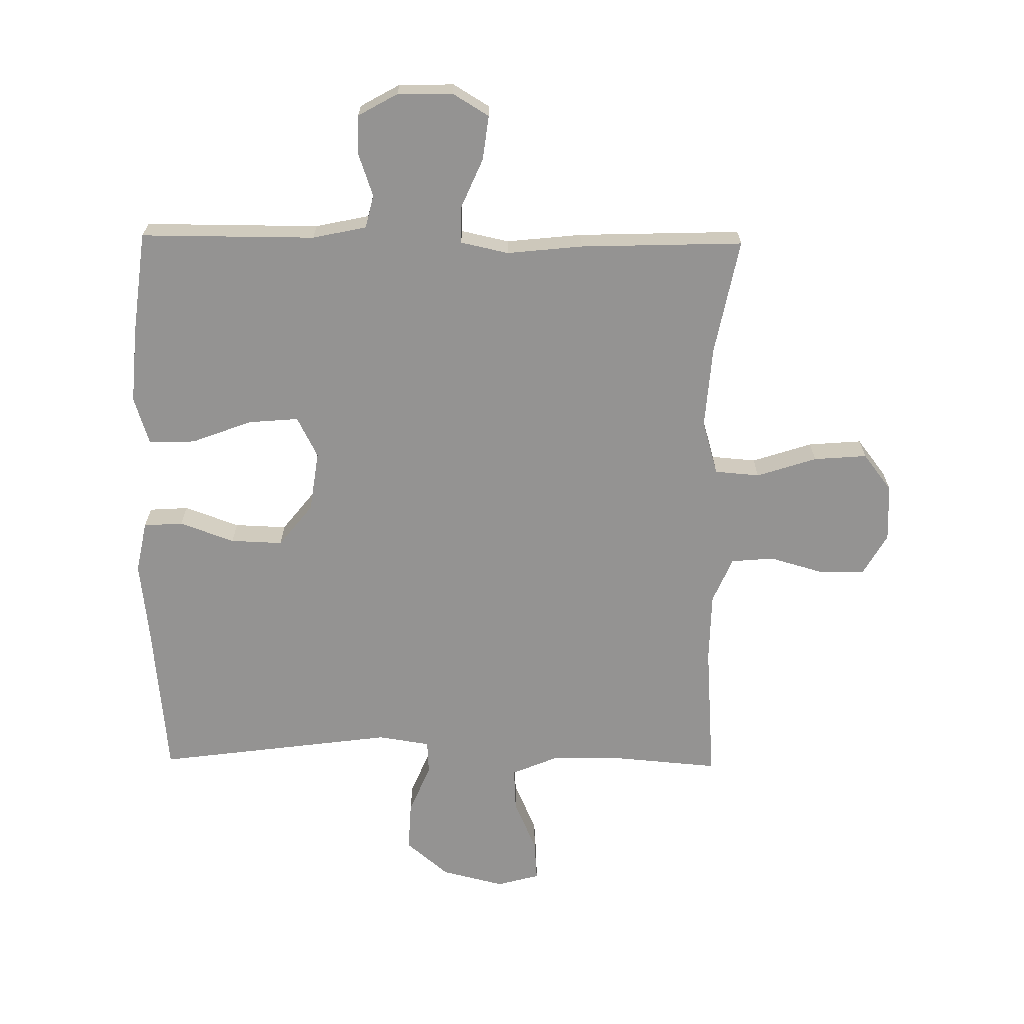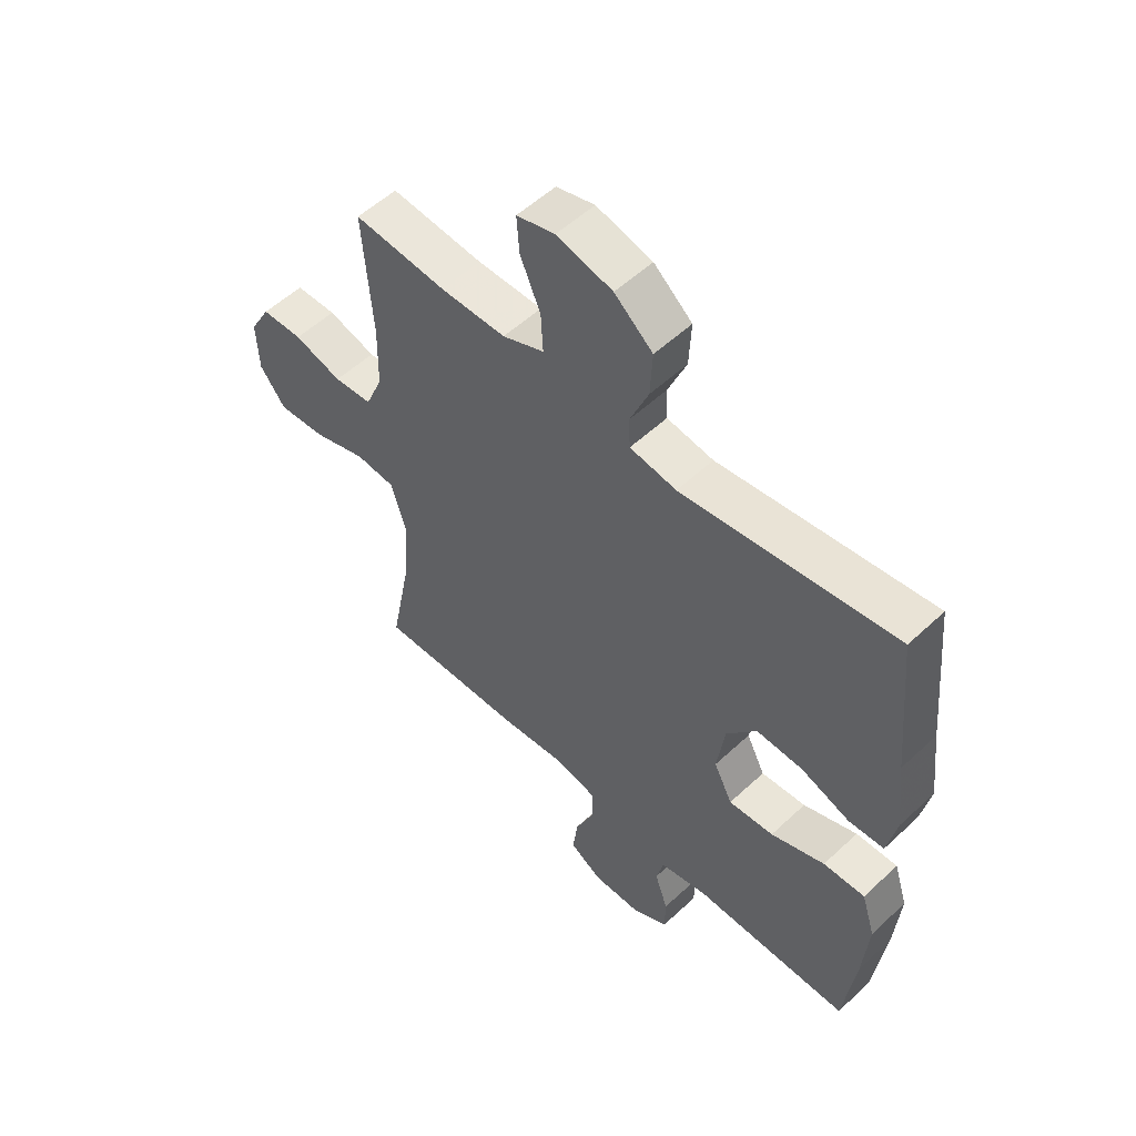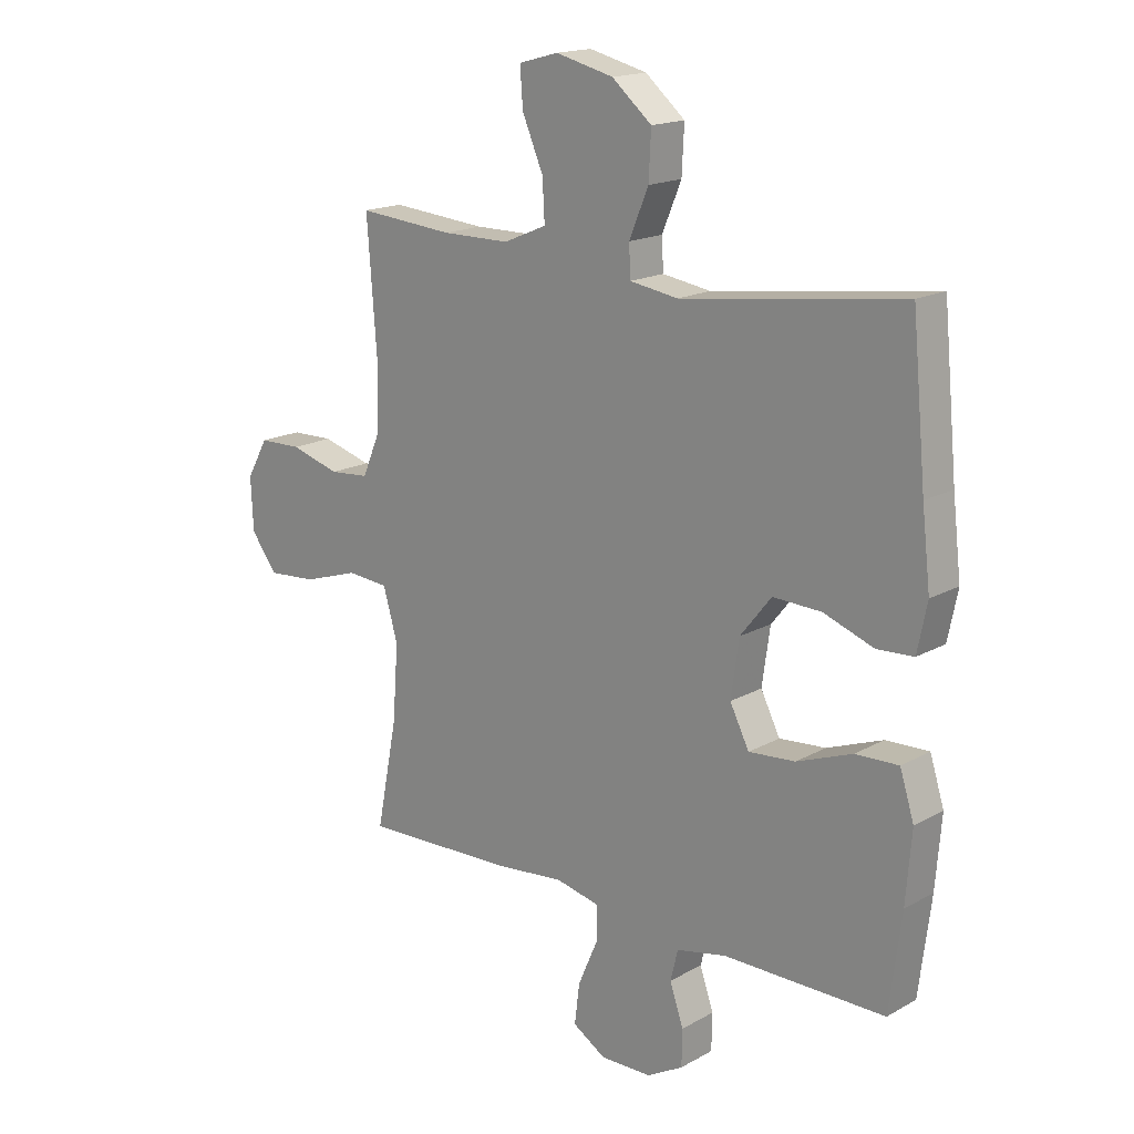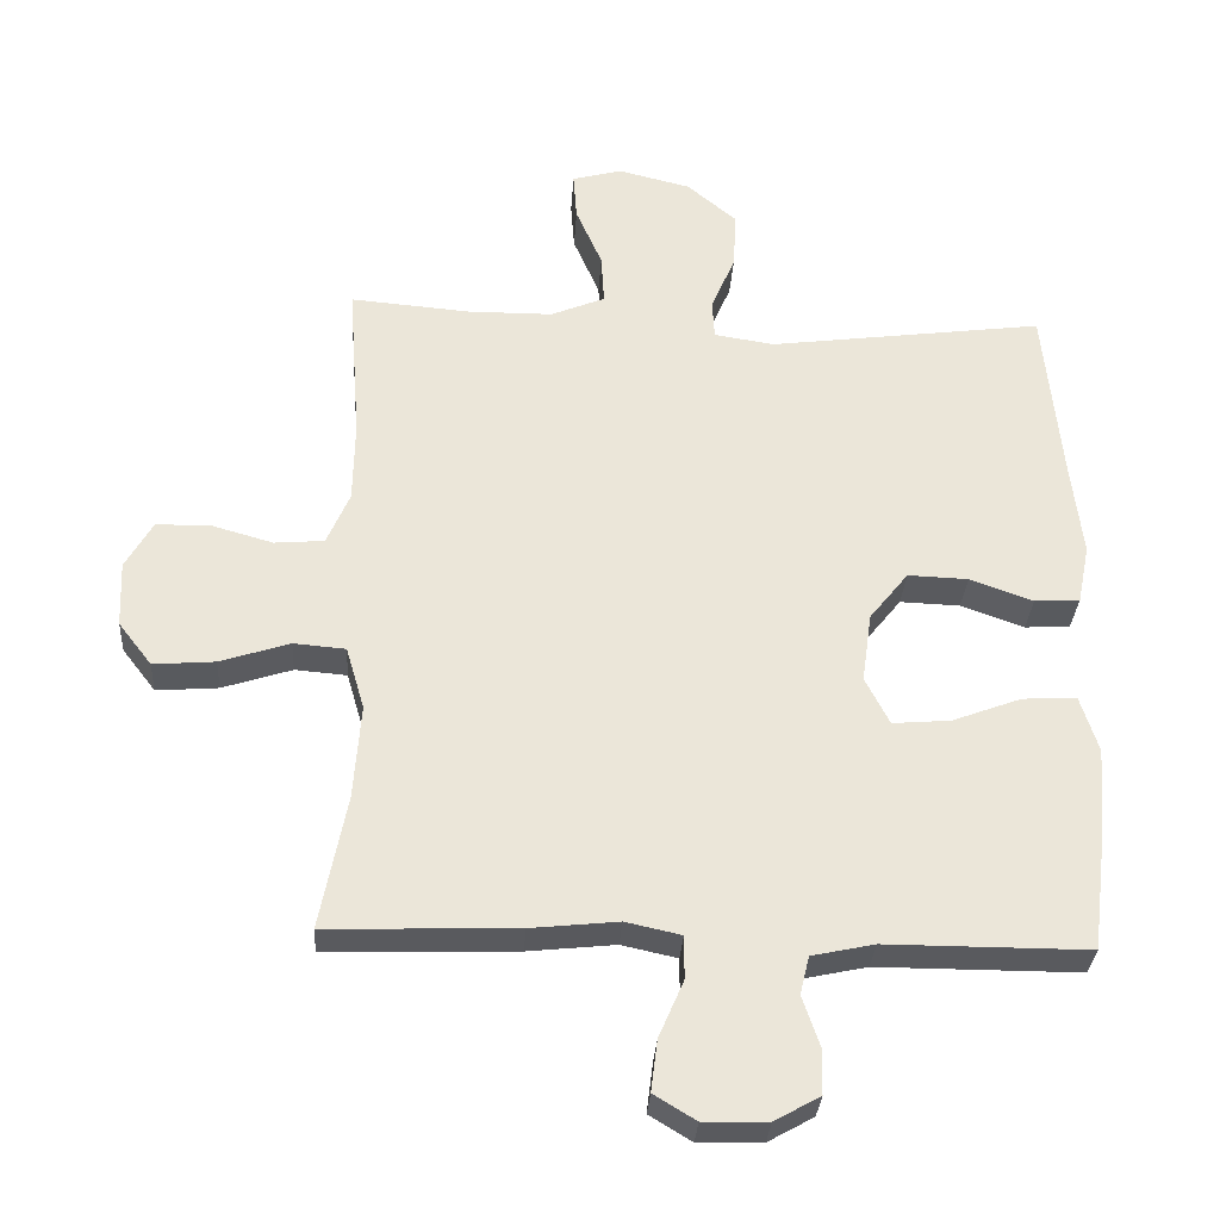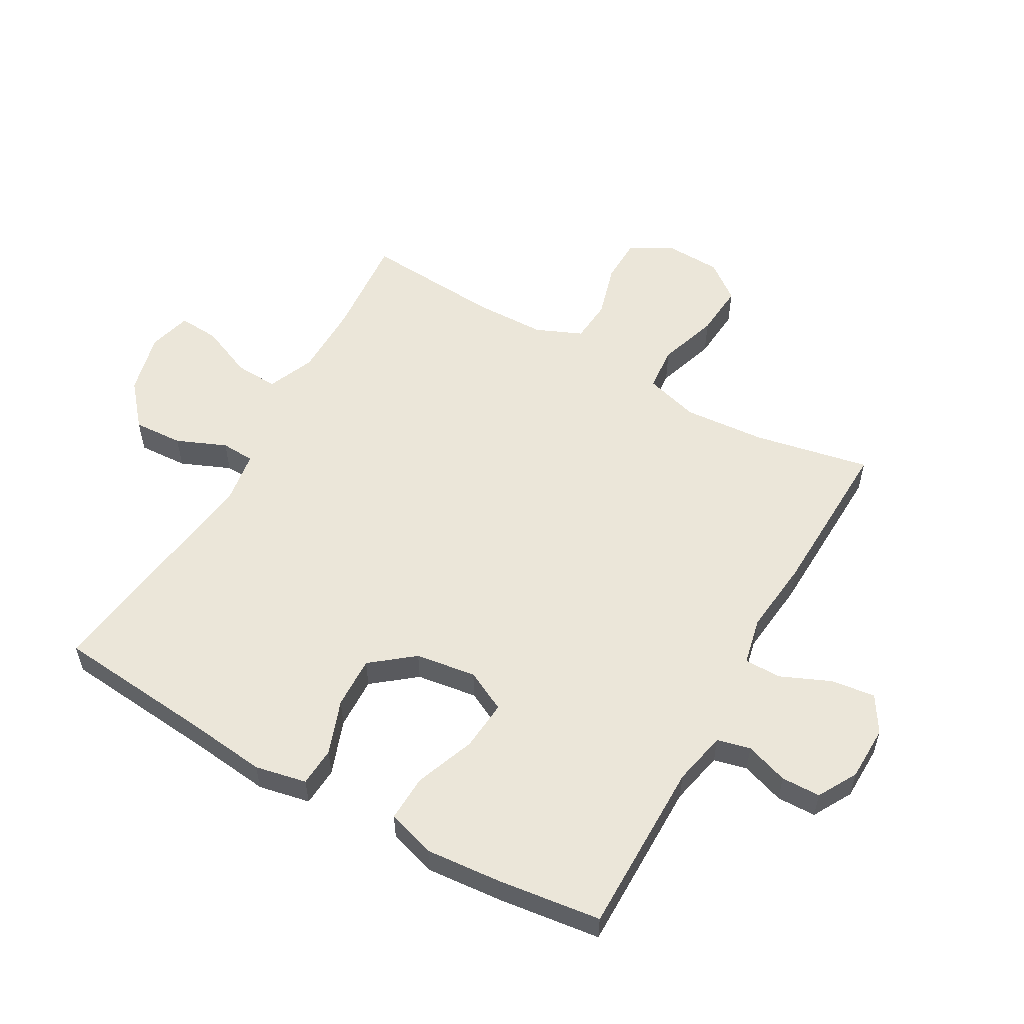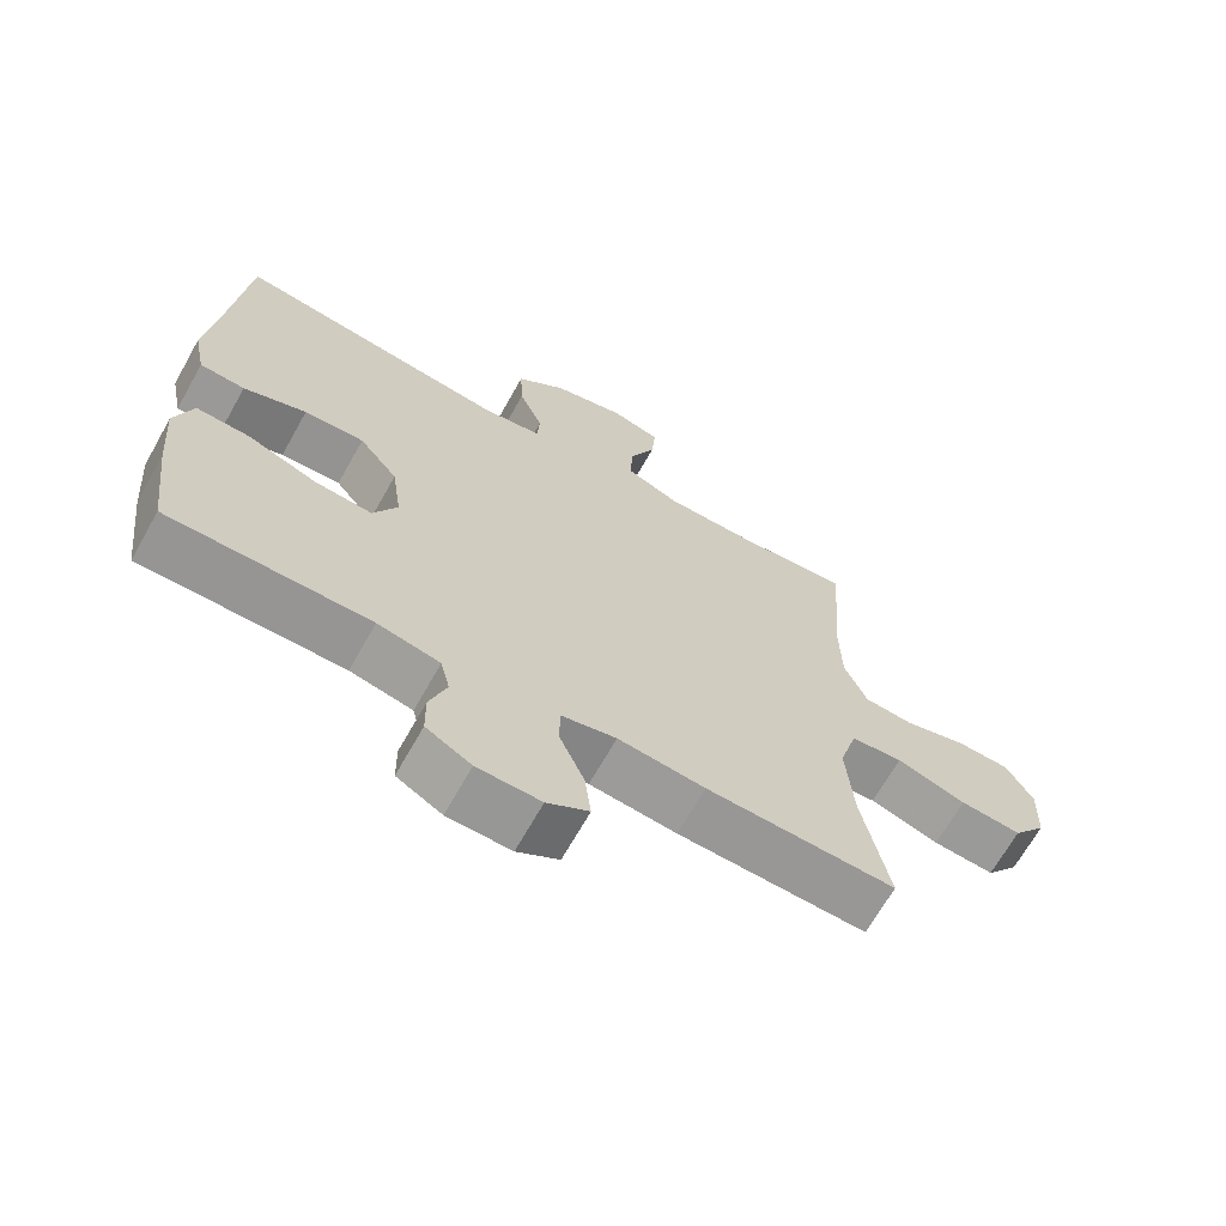
<metadata>
{"format":"obj","ext":"obj","renderer":"f3d","projection":"perspective","resolution":1024,"background":"white","views":[{"elev":-66.8,"azim":179.2,"up":"+Y"},{"elev":54.3,"azim":45.3,"up":"+Z"},{"elev":17.2,"azim":42.2,"up":"+Z"},{"elev":-31.6,"azim":-3.6,"up":"+Z"},{"elev":55.5,"azim":119.4,"up":"+Y"},{"elev":-67.6,"azim":150.6,"up":"+Z"}]}
</metadata>
<code>
v 0.5 0.07 0.5
v 0.525 0.07 0.241
v 0.54 0.07 0.112
v 0.523 0.07 0.028
v 0.459 0.07 0.024
v 0.37 0.07 0.056
v 0.285 0.07 0.059
v 0.23 0.07 -0.01
v 0.216 0.07 -0.109
v 0.25 0.07 -0.176
v 0.332 0.07 -0.169
v 0.43 0.07 -0.132
v 0.506 0.07 -0.129
v 0.531 0.07 -0.208
v 0.521 0.07 -0.332
v 0.5 0.07 -0.5
v 0.215 0.07 -0.5
v 0.127 0.07 -0.519
v 0.114 0.07 -0.573
v 0.138 0.07 -0.643
v 0.137 0.07 -0.707
v 0.073 0.07 -0.743
v -0.017 0.07 -0.745
v -0.076 0.07 -0.709
v -0.067 0.07 -0.637
v -0.032 0.07 -0.556
v -0.032 0.07 -0.495
v -0.11 0.07 -0.478
v -0.233 0.07 -0.491
v -0.5 0.07 -0.5
v -0.463 0.07 -0.311
v -0.453 0.07 -0.177
v -0.479 0.07 -0.088
v -0.552 0.07 -0.082
v -0.65 0.07 -0.114
v -0.737 0.07 -0.121
v -0.784 0.07 -0.06
v -0.788 0.07 0.033
v -0.75 0.07 0.1
v -0.675 0.07 0.102
v -0.587 0.07 0.077
v -0.517 0.07 0.083
v -0.485 0.07 0.158
v -0.483 0.07 0.273
v -0.5 0.07 0.5
v -0.331 0.07 0.486
v -0.211 0.07 0.487
v -0.135 0.07 0.519
v -0.139 0.07 0.59
v -0.176 0.07 0.676
v -0.181 0.07 0.743
v -0.111 0.07 0.762
v -0.009 0.07 0.737
v 0.061 0.07 0.678
v 0.057 0.07 0.597
v 0.023 0.07 0.516
v 0.026 0.07 0.461
v 0.111 0.07 0.448
v 0.5 0 0.5
v 0.525 0 0.241
v 0.54 0 0.112
v 0.523 0 0.028
v 0.459 0 0.024
v 0.37 0 0.056
v 0.285 0 0.059
v 0.23 0 -0.01
v 0.216 0 -0.109
v 0.25 0 -0.176
v 0.332 0 -0.169
v 0.43 0 -0.132
v 0.506 0 -0.129
v 0.531 0 -0.208
v 0.521 0 -0.332
v 0.5 0 -0.5
v 0.215 0 -0.5
v 0.127 0 -0.519
v 0.114 0 -0.573
v 0.138 0 -0.643
v 0.137 0 -0.707
v 0.073 0 -0.743
v -0.017 0 -0.745
v -0.076 0 -0.709
v -0.067 0 -0.637
v -0.032 0 -0.556
v -0.032 0 -0.495
v -0.11 0 -0.478
v -0.233 0 -0.491
v -0.5 0 -0.5
v -0.463 0 -0.311
v -0.453 0 -0.177
v -0.479 0 -0.088
v -0.552 0 -0.082
v -0.65 0 -0.114
v -0.737 0 -0.121
v -0.784 0 -0.06
v -0.788 0 0.033
v -0.75 0 0.1
v -0.675 0 0.102
v -0.587 0 0.077
v -0.517 0 0.083
v -0.485 0 0.158
v -0.483 0 0.273
v -0.5 0 0.5
v -0.331 0 0.486
v -0.211 0 0.487
v -0.135 0 0.519
v -0.139 0 0.59
v -0.176 0 0.676
v -0.181 0 0.743
v -0.111 0 0.762
v -0.009 0 0.737
v 0.061 0 0.678
v 0.057 0 0.597
v 0.023 0 0.516
v 0.026 0 0.461
v 0.111 0 0.448
f 53 54 55 56
f 53 56 57
f 52 53 57
f 49 50 51 52
f 48 49 52 57
f 47 48 57
f 46 47 57 58
f 44 45 46 58
f 38 39 40 41
f 38 41 42
f 37 38 42
f 34 35 36 37
f 33 34 37 42
f 32 33 42 43
f 28 29 30 31
f 27 28 31 32
f 23 24 25 26
f 23 26 27
f 22 23 27
f 19 20 21 22
f 18 19 22 27
f 17 18 27 32
f 11 12 13 14
f 10 11 14 15
f 3 4 5 6
f 2 3 6 7
f 1 2 7
f 58 1 7 8
f 10 15 16 17
f 9 10 17 32
f 32 43 44 58
f 8 9 32 58
f 114 113 112 111
f 115 114 111
f 115 111 110
f 110 109 108 107
f 115 110 107 106
f 115 106 105
f 116 115 105 104
f 116 104 103 102
f 99 98 97 96
f 100 99 96
f 100 96 95
f 95 94 93 92
f 100 95 92 91
f 101 100 91 90
f 89 88 87 86
f 90 89 86 85
f 84 83 82 81
f 85 84 81
f 85 81 80
f 80 79 78 77
f 85 80 77 76
f 90 85 76 75
f 72 71 70 69
f 73 72 69 68
f 64 63 62 61
f 65 64 61 60
f 65 60 59
f 66 65 59 116
f 75 74 73 68
f 90 75 68 67
f 116 102 101 90
f 116 90 67 66
f 1 59 60 2
f 2 60 61 3
f 3 61 62 4
f 4 62 63 5
f 5 63 64 6
f 6 64 65 7
f 7 65 66 8
f 8 66 67 9
f 9 67 68 10
f 10 68 69 11
f 11 69 70 12
f 12 70 71 13
f 13 71 72 14
f 14 72 73 15
f 15 73 74 16
f 16 74 75 17
f 17 75 76 18
f 18 76 77 19
f 19 77 78 20
f 20 78 79 21
f 21 79 80 22
f 22 80 81 23
f 23 81 82 24
f 24 82 83 25
f 25 83 84 26
f 26 84 85 27
f 27 85 86 28
f 28 86 87 29
f 29 87 88 30
f 30 88 89 31
f 31 89 90 32
f 32 90 91 33
f 33 91 92 34
f 34 92 93 35
f 35 93 94 36
f 36 94 95 37
f 37 95 96 38
f 38 96 97 39
f 39 97 98 40
f 40 98 99 41
f 41 99 100 42
f 42 100 101 43
f 43 101 102 44
f 44 102 103 45
f 45 103 104 46
f 46 104 105 47
f 47 105 106 48
f 48 106 107 49
f 49 107 108 50
f 50 108 109 51
f 51 109 110 52
f 52 110 111 53
f 53 111 112 54
f 54 112 113 55
f 55 113 114 56
f 56 114 115 57
f 57 115 116 58
f 58 116 59 1

</code>
